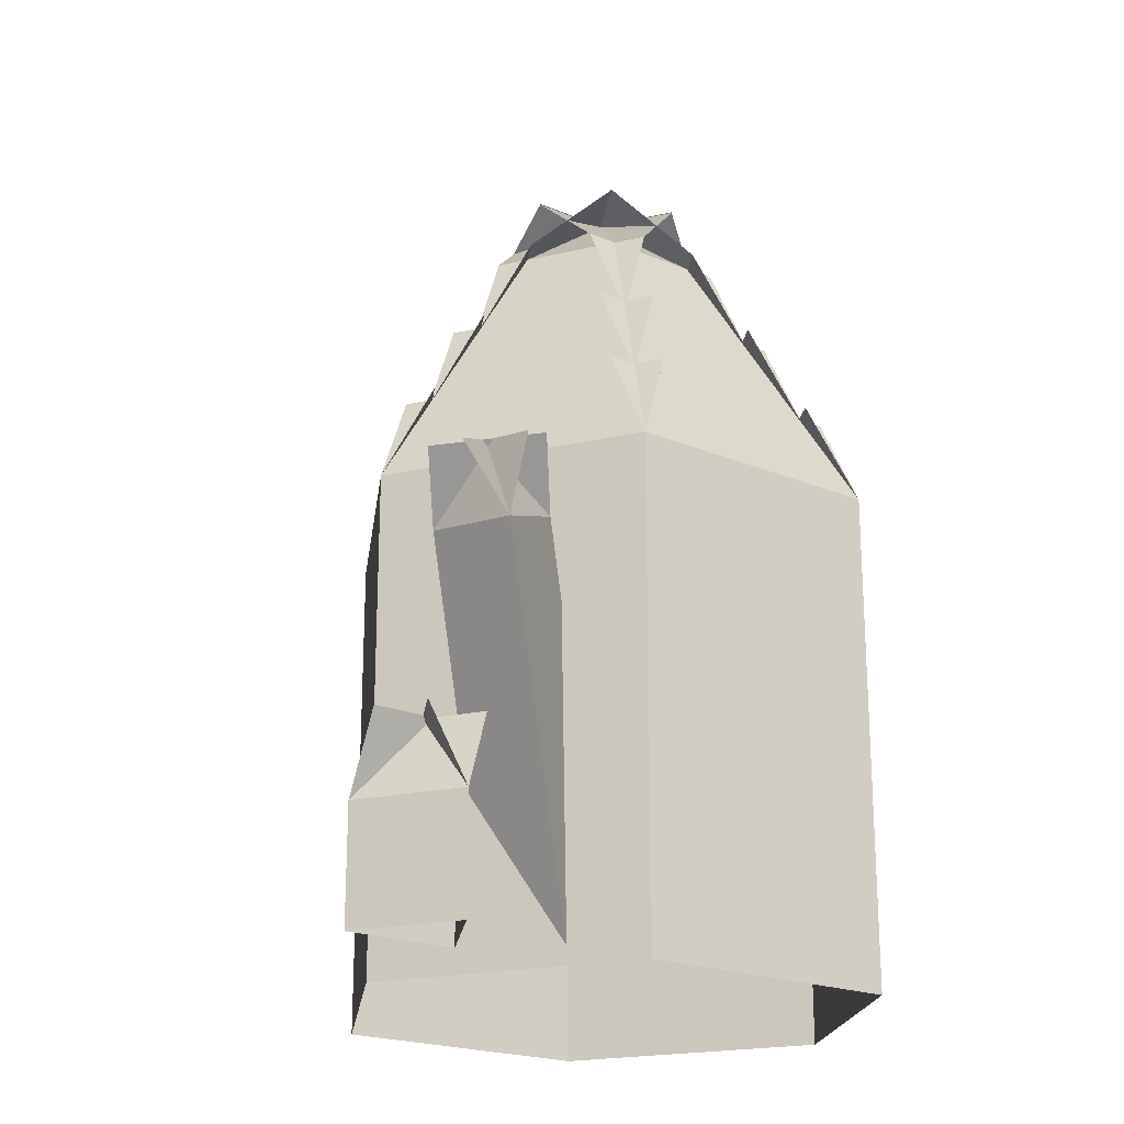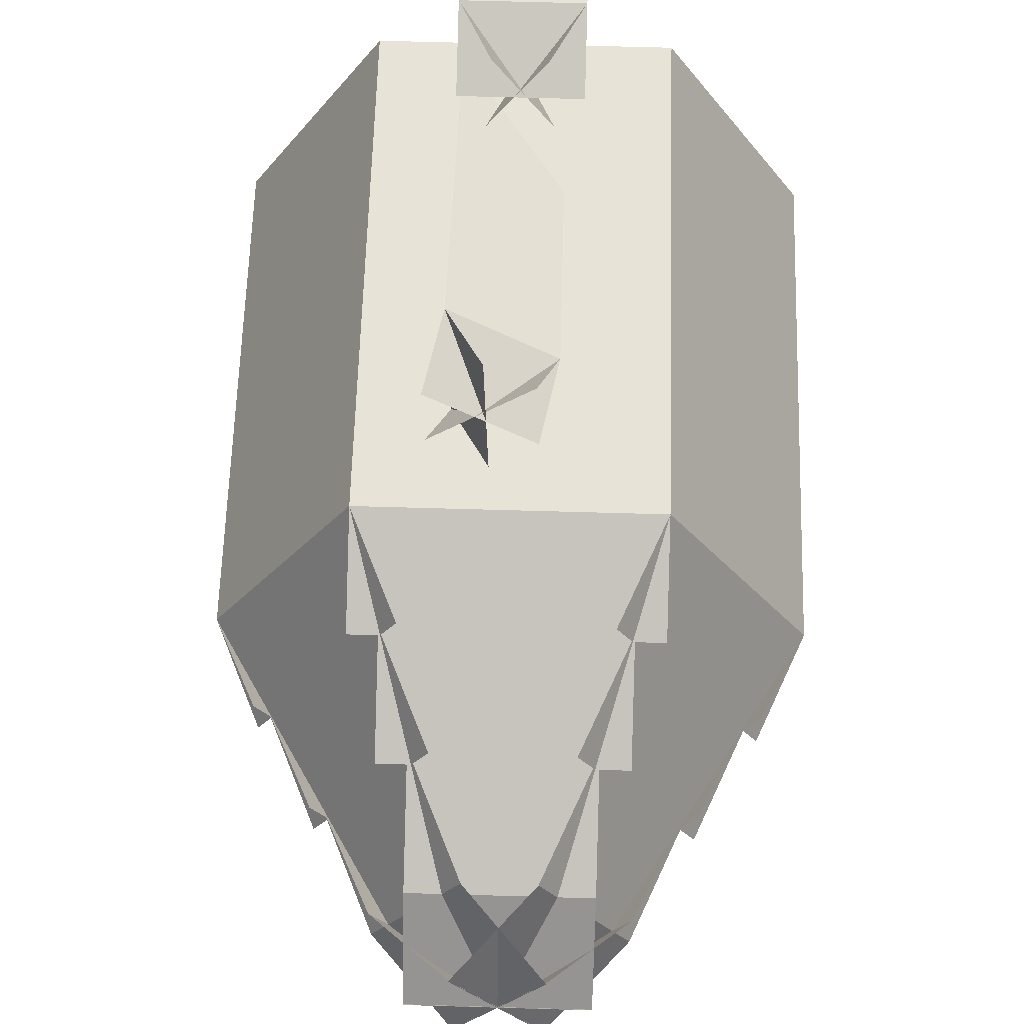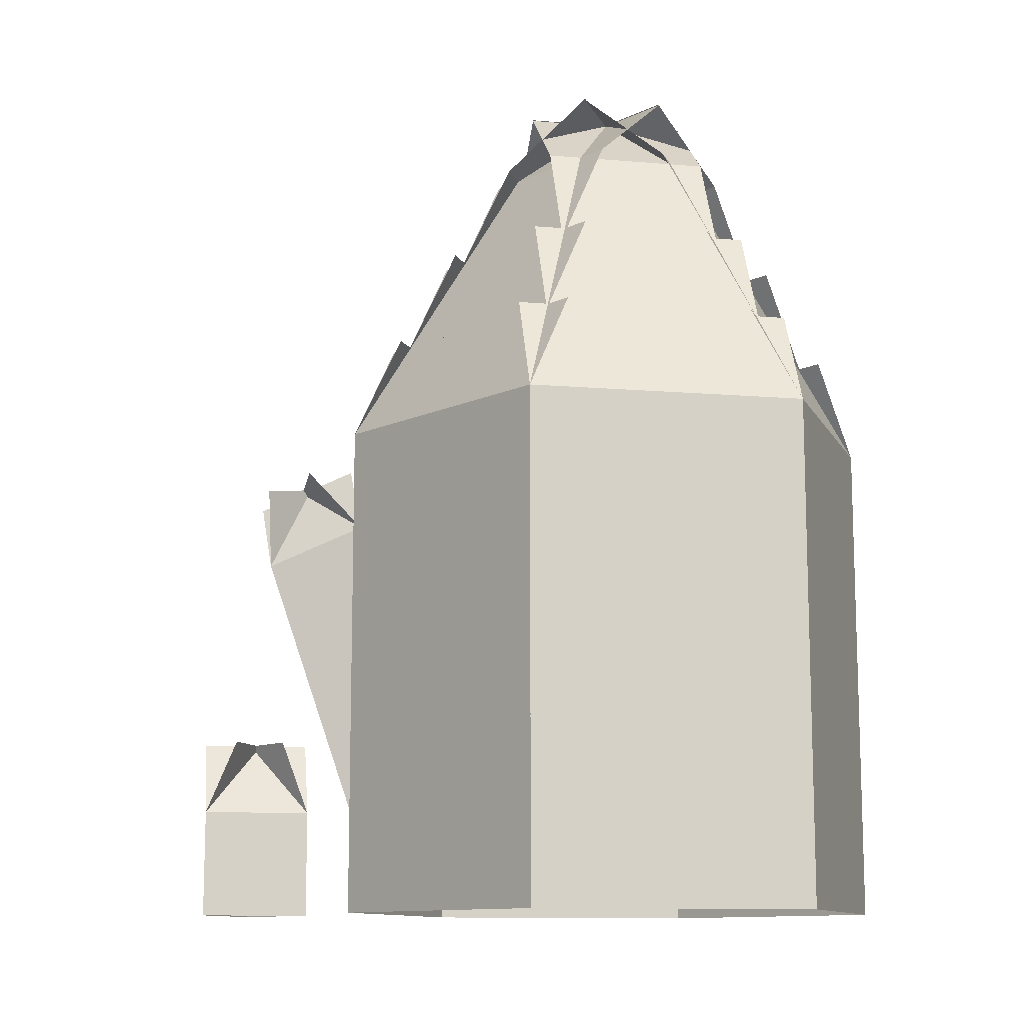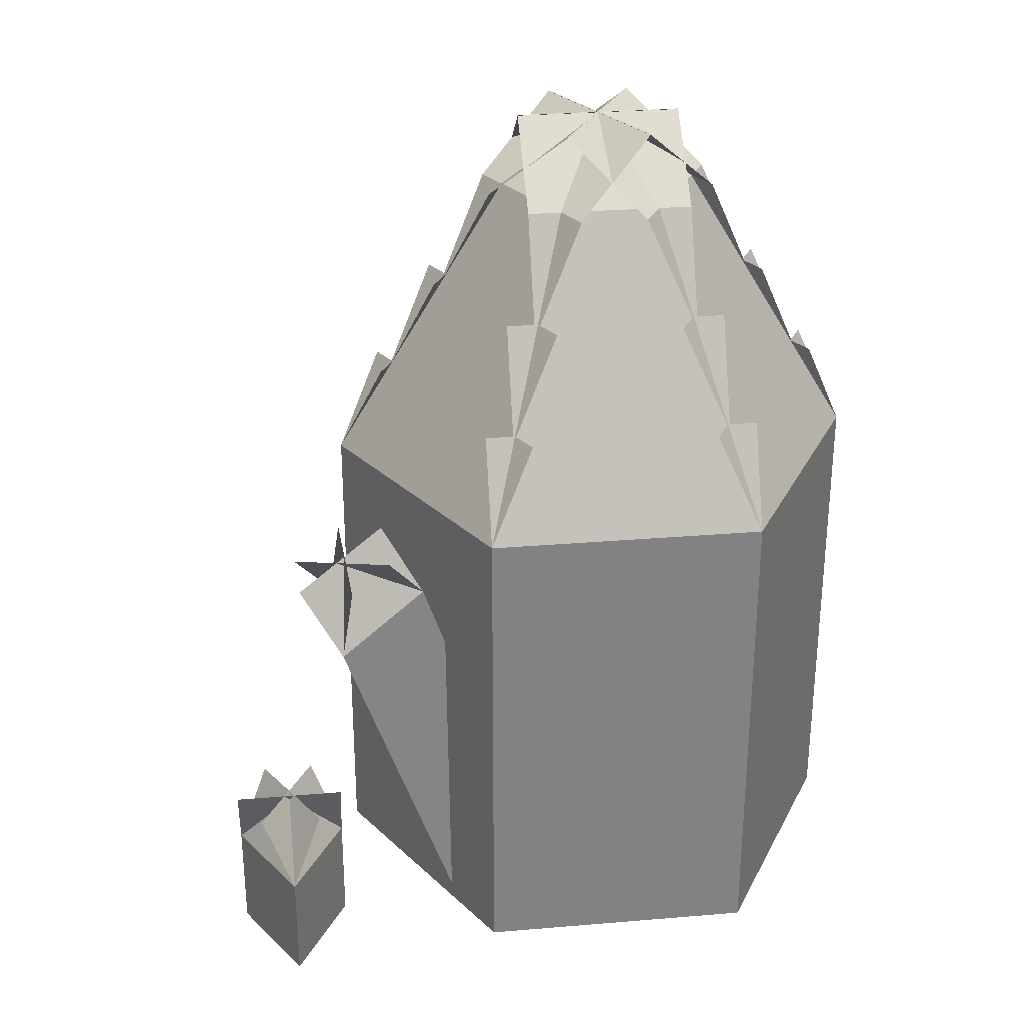
<metadata>
{"format":"obj","ext":"obj","renderer":"f3d","projection":"perspective","resolution":1024,"background":"white","views":[{"elev":-20.8,"azim":22.6,"up":"+Y"},{"elev":62.6,"azim":-178.3,"up":"+Z"},{"elev":-11.5,"azim":108.4,"up":"+Y"},{"elev":29.7,"azim":53.0,"up":"+Y"}]}
</metadata>
<code>
o cube
v -0.1562 0.5625 0.2706
v -0.1562 0.5625 0.2706
v -0.1562 0 0.2706
v -0.1562 0 0.2706
v 0.1563 0.5625 0.2706
v 0.1563 0.5625 0.2706
v 0.1563 0 0.2706
v 0.1563 0 0.2706
f 4 7 5 2
f 3 4 2 1
f 8 3 1 6
f 7 8 6 5
f 6 1 2 5
f 7 4 3 8
o cube
v -0.1562 0.6734 0.2129
v -0.1562 0.6734 0.2129
v -0.1562 0.5625 0.2706
v -0.1562 0.5625 0.2706
v 0.1563 0.6734 0.2129
v 0.1563 0.6734 0.2129
v 0.1563 0.5625 0.2706
v 0.1563 0.5625 0.2706
f 12 15 13 10
f 11 12 10 9
f 16 11 9 14
f 15 16 14 13
f 14 9 10 13
f 15 12 11 16
o cube
v -0.125 0.7843 0.1552
v -0.125 0.7843 0.1552
v -0.125 0.6734 0.2129
v -0.125 0.6734 0.2129
v 0.125 0.7843 0.1552
v 0.125 0.7843 0.1552
v 0.125 0.6734 0.2129
v 0.125 0.6734 0.2129
f 20 23 21 18
f 19 20 18 17
f 24 19 17 22
f 23 24 22 21
f 22 17 18 21
f 23 20 19 24
o cube
v -0.09375 0.8951 0.09747
v -0.09375 0.8951 0.09747
v -0.09375 0.7843 0.1552
v -0.09375 0.7843 0.1552
v 0.09375 0.8951 0.09747
v 0.09375 0.8951 0.09747
v 0.09375 0.7843 0.1552
v 0.09375 0.7843 0.1552
f 28 31 29 26
f 27 28 26 25
f 32 27 25 30
f 31 32 30 29
f 30 25 26 29
f 31 28 27 32
o cube
v -0.09375 0.9775 -0.0006802
v -0.09375 0.9775 -0.0006802
v -0.09375 0.8951 0.09747
v -0.09375 0.8951 0.09747
v 0.09375 0.9775 -0.0006802
v 0.09375 0.9775 -0.0006802
v 0.09375 0.8951 0.09747
v 0.09375 0.8951 0.09747
f 36 39 37 34
f 35 36 34 33
f 40 35 33 38
f 39 40 38 37
f 38 33 34 37
f 39 36 35 40
o cube
v -0.3125 0.5625 -3.969e-06
v -0.3125 0.5625 -3.969e-06
v -0.3125 0 -3.969e-06
v -0.3125 0 -3.969e-06
v -0.1562 0.5625 0.2706
v -0.1562 0.5625 0.2706
v -0.1562 0 0.2706
v -0.1562 0 0.2706
f 44 47 45 42
f 43 44 42 41
f 48 43 41 46
f 47 48 46 45
f 46 41 42 45
f 47 44 43 48
o cube
v -0.2625 0.6734 -0.02886
v -0.2625 0.6734 -0.02886
v -0.3125 0.5625 -3.969e-06
v -0.3125 0.5625 -3.969e-06
v -0.1063 0.6734 0.2418
v -0.1063 0.6734 0.2418
v -0.1562 0.5625 0.2706
v -0.1562 0.5625 0.2706
f 52 55 53 50
f 51 52 50 49
f 56 51 49 54
f 55 56 54 53
f 54 49 50 53
f 55 52 51 56
o cube
v -0.1969 0.7843 -0.03066
v -0.1969 0.7843 -0.03066
v -0.2469 0.6734 -0.0018
v -0.2469 0.6734 -0.0018
v -0.0719 0.7843 0.1858
v -0.0719 0.7843 0.1858
v -0.1219 0.6734 0.2147
v -0.1219 0.6734 0.2147
f 60 63 61 58
f 59 60 58 57
f 64 59 57 62
f 63 64 62 61
f 62 57 58 61
f 63 60 59 64
o cube
v -0.1313 0.8951 -0.03246
v -0.1313 0.8951 -0.03246
v -0.1813 0.7843 -0.003596
v -0.1813 0.7843 -0.003596
v -0.03754 0.8951 0.1299
v -0.03754 0.8951 0.1299
v -0.08752 0.7843 0.1588
v -0.08752 0.7843 0.1588
f 68 71 69 66
f 67 68 66 65
f 72 67 65 70
f 71 72 70 69
f 70 65 66 69
f 71 68 67 72
o cube
v -0.04629 0.9775 -0.08153
v -0.04629 0.9775 -0.08153
v -0.1313 0.8951 -0.03246
v -0.1313 0.8951 -0.03246
v 0.04746 0.9775 0.08085
v 0.04746 0.9775 0.08085
v -0.03754 0.8951 0.1299
v -0.03754 0.8951 0.1299
f 76 79 77 74
f 75 76 74 73
f 80 75 73 78
f 79 80 78 77
f 78 73 74 77
f 79 76 75 80
o cube
v -0.1562 0.5625 -0.2706
v -0.1562 0.5625 -0.2706
v -0.1562 0 -0.2706
v -0.1562 0 -0.2706
v -0.3125 0.5625 3.969e-06
v -0.3125 0.5625 3.969e-06
v -0.3125 0 3.969e-06
v -0.3125 0 3.969e-06
f 84 87 85 82
f 83 84 82 81
f 88 83 81 86
f 87 88 86 85
f 86 81 82 85
f 87 84 83 88
o cube
v -0.1063 0.6734 -0.2418
v -0.1063 0.6734 -0.2418
v -0.1562 0.5625 -0.2706
v -0.1562 0.5625 -0.2706
v -0.2625 0.6734 0.02886
v -0.2625 0.6734 0.02886
v -0.3125 0.5625 3.969e-06
v -0.3125 0.5625 3.969e-06
f 92 95 93 90
f 91 92 90 89
f 96 91 89 94
f 95 96 94 93
f 94 89 90 93
f 95 92 91 96
o cube
v -0.0719 0.7843 -0.1858
v -0.0719 0.7843 -0.1858
v -0.1219 0.6734 -0.2147
v -0.1219 0.6734 -0.2147
v -0.1969 0.7843 0.03066
v -0.1969 0.7843 0.03066
v -0.2469 0.6734 0.0018
v -0.2469 0.6734 0.0018
f 100 103 101 98
f 99 100 98 97
f 104 99 97 102
f 103 104 102 101
f 102 97 98 101
f 103 100 99 104
o cube
v -0.03754 0.8951 -0.1299
v -0.03754 0.8951 -0.1299
v -0.08752 0.7843 -0.1588
v -0.08752 0.7843 -0.1588
v -0.1313 0.8951 0.03246
v -0.1313 0.8951 0.03246
v -0.1813 0.7843 0.003596
v -0.1813 0.7843 0.003596
f 108 111 109 106
f 107 108 106 105
f 112 107 105 110
f 111 112 110 109
f 110 105 106 109
f 111 108 107 112
o cube
v 0.04746 0.9775 -0.08085
v 0.04746 0.9775 -0.08085
v -0.03754 0.8951 -0.1299
v -0.03754 0.8951 -0.1299
v -0.04629 0.9775 0.08153
v -0.04629 0.9775 0.08153
v -0.1313 0.8951 0.03246
v -0.1313 0.8951 0.03246
f 116 119 117 114
f 115 116 114 113
f 120 115 113 118
f 119 120 118 117
f 118 113 114 117
f 119 116 115 120
o cube
v 0.1562 0.5625 -0.2706
v 0.1562 0.5625 -0.2706
v 0.1562 0 -0.2706
v 0.1562 0 -0.2706
v -0.1563 0.5625 -0.2706
v -0.1563 0.5625 -0.2706
v -0.1563 0 -0.2706
v -0.1563 0 -0.2706
f 124 127 125 122
f 123 124 122 121
f 128 123 121 126
f 127 128 126 125
f 126 121 122 125
f 127 124 123 128
o cube
v 0.1562 0.6734 -0.2129
v 0.1562 0.6734 -0.2129
v 0.1562 0.5625 -0.2706
v 0.1562 0.5625 -0.2706
v -0.1563 0.6734 -0.2129
v -0.1563 0.6734 -0.2129
v -0.1563 0.5625 -0.2706
v -0.1563 0.5625 -0.2706
f 132 135 133 130
f 131 132 130 129
f 136 131 129 134
f 135 136 134 133
f 134 129 130 133
f 135 132 131 136
o cube
v 0.125 0.7843 -0.1552
v 0.125 0.7843 -0.1552
v 0.125 0.6734 -0.2129
v 0.125 0.6734 -0.2129
v -0.125 0.7843 -0.1552
v -0.125 0.7843 -0.1552
v -0.125 0.6734 -0.2129
v -0.125 0.6734 -0.2129
f 140 143 141 138
f 139 140 138 137
f 144 139 137 142
f 143 144 142 141
f 142 137 138 141
f 143 140 139 144
o cube
v 0.09375 0.8951 -0.09747
v 0.09375 0.8951 -0.09747
v 0.09375 0.7843 -0.1552
v 0.09375 0.7843 -0.1552
v -0.09375 0.8951 -0.09747
v -0.09375 0.8951 -0.09747
v -0.09375 0.7843 -0.1552
v -0.09375 0.7843 -0.1552
f 148 151 149 146
f 147 148 146 145
f 152 147 145 150
f 151 152 150 149
f 150 145 146 149
f 151 148 147 152
o cube
v 0.09375 0.9775 0.0006802
v 0.09375 0.9775 0.0006802
v 0.09375 0.8951 -0.09747
v 0.09375 0.8951 -0.09747
v -0.09375 0.9775 0.0006802
v -0.09375 0.9775 0.0006802
v -0.09375 0.8951 -0.09747
v -0.09375 0.8951 -0.09747
f 156 159 157 154
f 155 156 154 153
f 160 155 153 158
f 159 160 158 157
f 158 153 154 157
f 159 156 155 160
o cube
v 0.3125 0.5625 3.969e-06
v 0.3125 0.5625 3.969e-06
v 0.3125 0 3.969e-06
v 0.3125 0 3.969e-06
v 0.1562 0.5625 -0.2706
v 0.1562 0.5625 -0.2706
v 0.1562 0 -0.2706
v 0.1562 0 -0.2706
f 164 167 165 162
f 163 164 162 161
f 168 163 161 166
f 167 168 166 165
f 166 161 162 165
f 167 164 163 168
o cube
v 0.2625 0.6734 0.02886
v 0.2625 0.6734 0.02886
v 0.3125 0.5625 3.969e-06
v 0.3125 0.5625 3.969e-06
v 0.1063 0.6734 -0.2418
v 0.1063 0.6734 -0.2418
v 0.1562 0.5625 -0.2706
v 0.1562 0.5625 -0.2706
f 172 175 173 170
f 171 172 170 169
f 176 171 169 174
f 175 176 174 173
f 174 169 170 173
f 175 172 171 176
o cube
v 0.1969 0.7843 0.03066
v 0.1969 0.7843 0.03066
v 0.2469 0.6734 0.0018
v 0.2469 0.6734 0.0018
v 0.0719 0.7843 -0.1858
v 0.0719 0.7843 -0.1858
v 0.1219 0.6734 -0.2147
v 0.1219 0.6734 -0.2147
f 180 183 181 178
f 179 180 178 177
f 184 179 177 182
f 183 184 182 181
f 182 177 178 181
f 183 180 179 184
o cube
v 0.1313 0.8951 0.03246
v 0.1313 0.8951 0.03246
v 0.1813 0.7843 0.003596
v 0.1813 0.7843 0.003596
v 0.03754 0.8951 -0.1299
v 0.03754 0.8951 -0.1299
v 0.08752 0.7843 -0.1588
v 0.08752 0.7843 -0.1588
f 188 191 189 186
f 187 188 186 185
f 192 187 185 190
f 191 192 190 189
f 190 185 186 189
f 191 188 187 192
o cube
v 0.04629 0.9775 0.08153
v 0.04629 0.9775 0.08153
v 0.1313 0.8951 0.03246
v 0.1313 0.8951 0.03246
v -0.04746 0.9775 -0.08085
v -0.04746 0.9775 -0.08085
v 0.03754 0.8951 -0.1299
v 0.03754 0.8951 -0.1299
f 196 199 197 194
f 195 196 194 193
f 200 195 193 198
f 199 200 198 197
f 198 193 194 197
f 199 196 195 200
o cube
v 0.1562 0.5625 0.2706
v 0.1562 0.5625 0.2706
v 0.1562 0 0.2706
v 0.1562 0 0.2706
v 0.3125 0.5625 -3.969e-06
v 0.3125 0.5625 -3.969e-06
v 0.3125 0 -3.969e-06
v 0.3125 0 -3.969e-06
f 204 207 205 202
f 203 204 202 201
f 208 203 201 206
f 207 208 206 205
f 206 201 202 205
f 207 204 203 208
o cube
v 0.1063 0.6734 0.2418
v 0.1063 0.6734 0.2418
v 0.1562 0.5625 0.2706
v 0.1562 0.5625 0.2706
v 0.2625 0.6734 -0.02886
v 0.2625 0.6734 -0.02886
v 0.3125 0.5625 -3.969e-06
v 0.3125 0.5625 -3.969e-06
f 212 215 213 210
f 211 212 210 209
f 216 211 209 214
f 215 216 214 213
f 214 209 210 213
f 215 212 211 216
o cube
v 0.0719 0.7843 0.1858
v 0.0719 0.7843 0.1858
v 0.1219 0.6734 0.2147
v 0.1219 0.6734 0.2147
v 0.1969 0.7843 -0.03066
v 0.1969 0.7843 -0.03066
v 0.2469 0.6734 -0.0018
v 0.2469 0.6734 -0.0018
f 220 223 221 218
f 219 220 218 217
f 224 219 217 222
f 223 224 222 221
f 222 217 218 221
f 223 220 219 224
o cube
v 0.03754 0.8951 0.1299
v 0.03754 0.8951 0.1299
v 0.08752 0.7843 0.1588
v 0.08752 0.7843 0.1588
v 0.1313 0.8951 -0.03246
v 0.1313 0.8951 -0.03246
v 0.1813 0.7843 -0.003596
v 0.1813 0.7843 -0.003596
f 228 231 229 226
f 227 228 226 225
f 232 227 225 230
f 231 232 230 229
f 230 225 226 229
f 231 228 227 232
o cube
v -0.04746 0.9775 0.08085
v -0.04746 0.9775 0.08085
v 0.03754 0.8951 0.1299
v 0.03754 0.8951 0.1299
v 0.04629 0.9775 -0.08153
v 0.04629 0.9775 -0.08153
v 0.1313 0.8951 -0.03246
v 0.1313 0.8951 -0.03246
f 236 239 237 234
f 235 236 234 233
f 240 235 233 238
f 239 240 238 237
f 238 233 234 237
f 239 236 235 240
o cube
v 0.0625 0.125 0.5
v 0.0625 0.125 0.5
v 0.0625 0 0.5
v 0.0625 0 0.5
v -0.0625 0.125 0.5
v -0.0625 0.125 0.5
v -0.0625 0 0.5
v -0.0625 0 0.5
f 244 247 245 242
f 243 244 242 241
f 248 243 241 246
f 247 248 246 245
f 246 241 242 245
f 247 244 243 248
o cube
v 1.388e-17 0.125 0.3917
v 1.388e-17 0.125 0.3917
v 1.388e-17 0 0.3917
v 1.388e-17 0 0.3917
v -0.0625 0.125 0.5
v -0.0625 0.125 0.5
v -0.0625 0 0.5
v -0.0625 0 0.5
f 252 255 253 250
f 251 252 250 249
f 256 251 249 254
f 255 256 254 253
f 254 249 250 253
f 255 252 251 256
o cube
v 0.0625 0.125 0.5
v 0.0625 0.125 0.5
v 0.0625 0 0.5
v 0.0625 0 0.5
v 8.327e-17 0.125 0.3917
v 8.327e-17 0.125 0.3917
v 8.327e-17 0 0.3917
v 8.327e-17 0 0.3917
f 260 263 261 258
f 259 260 258 257
f 264 259 257 262
f 263 264 262 261
f 262 257 258 261
f 263 260 259 264
o cube
v 0.0625 0.21 0.4604
v 0.0625 0.21 0.4604
v 0.0625 0.125 0.5
v 0.0625 0.125 0.5
v -0.0625 0.21 0.4604
v -0.0625 0.21 0.4604
v -0.0625 0.125 0.5
v -0.0625 0.125 0.5
f 268 271 269 266
f 267 268 266 265
f 272 267 265 270
f 271 272 270 269
f 270 265 266 269
f 271 268 267 272
o cube
v 0.03431 0.21 0.4116
v 0.03431 0.21 0.4116
v 2.22e-16 0.125 0.3917
v 2.22e-16 0.125 0.3917
v -0.02819 0.21 0.5198
v -0.02819 0.21 0.5198
v -0.0625 0.125 0.5
v -0.0625 0.125 0.5
f 276 279 277 274
f 275 276 274 273
f 280 275 273 278
f 279 280 278 277
f 278 273 274 277
f 279 276 275 280
o cube
v 0.02819 0.21 0.5198
v 0.02819 0.21 0.5198
v 0.0625 0.125 0.5
v 0.0625 0.125 0.5
v -0.03431 0.21 0.4116
v -0.03431 0.21 0.4116
v 8.327e-17 0.125 0.3917
v 8.327e-17 0.125 0.3917
f 284 287 285 282
f 283 284 282 281
f 288 283 281 286
f 287 288 286 285
f 286 281 282 285
f 287 284 283 288
o cube
v 0.06569 0.4261 0.4184
v 0.06569 0.4261 0.4184
v 0.06569 0.01503 0.2687
v 0.06569 0.01503 0.2687
v 0.06024 0.4689 0.301
v 0.06024 0.4689 0.301
v 0.06024 0.05774 0.1514
v 0.06024 0.05774 0.1514
f 292 295 293 290
f 291 292 290 289
f 296 291 289 294
f 295 296 294 293
f 294 289 290 293
f 295 292 291 296
o cube
v 0.06569 0.4261 0.4184
v 0.06569 0.4261 0.4184
v 0.06569 0.01503 0.2687
v 0.06569 0.01503 0.2687
v -0.04519 0.4459 0.3641
v -0.04519 0.4459 0.3641
v -0.04519 0.03477 0.2145
v -0.04519 0.03477 0.2145
f 300 303 301 298
f 299 300 298 297
f 304 299 297 302
f 303 304 302 301
f 302 297 298 301
f 303 300 299 304
o cube
v 0.08398 0.518 0.4144
v 0.08398 0.518 0.4144
v 0.06569 0.4261 0.4184
v 0.06569 0.4261 0.4184
v -0.02689 0.5377 0.3602
v -0.02689 0.5377 0.3602
v -0.04519 0.4459 0.3641
v -0.04519 0.4459 0.3641
f 308 311 309 306
f 307 308 306 305
f 312 307 305 310
f 311 312 310 309
f 310 305 306 309
f 311 308 307 312
o cube
v 0.02611 0.5054 0.449
v 0.02611 0.5054 0.449
v 0.06569 0.4261 0.4184
v 0.06569 0.4261 0.4184
v 0.02065 0.5481 0.3317
v 0.02065 0.5481 0.3317
v 0.06024 0.4689 0.301
v 0.06024 0.4689 0.301
f 316 319 317 314
f 315 316 314 313
f 320 315 313 318
f 319 320 318 317
f 318 313 314 317
f 319 316 315 320
o cube
v 0.06024 0.4689 0.301
v 0.06024 0.4689 0.301
v 0.06024 0.05774 0.1514
v 0.06024 0.05774 0.1514
v -0.04519 0.4459 0.3641
v -0.04519 0.4459 0.3641
v -0.04519 0.03477 0.2145
v -0.04519 0.03477 0.2145
f 324 327 325 322
f 323 324 322 321
f 328 323 321 326
f 327 328 326 325
f 326 321 322 325
f 327 324 323 328
o cube
v 0.08153 0.5373 0.3615
v 0.08153 0.5373 0.3615
v 0.06024 0.4689 0.301
v 0.06024 0.4689 0.301
v -0.0239 0.5143 0.4246
v -0.0239 0.5143 0.4246
v -0.04519 0.4459 0.3641
v -0.04519 0.4459 0.3641
f 332 335 333 330
f 331 332 330 329
f 336 331 329 334
f 335 336 334 333
f 334 329 330 333
f 335 332 331 336

</code>
